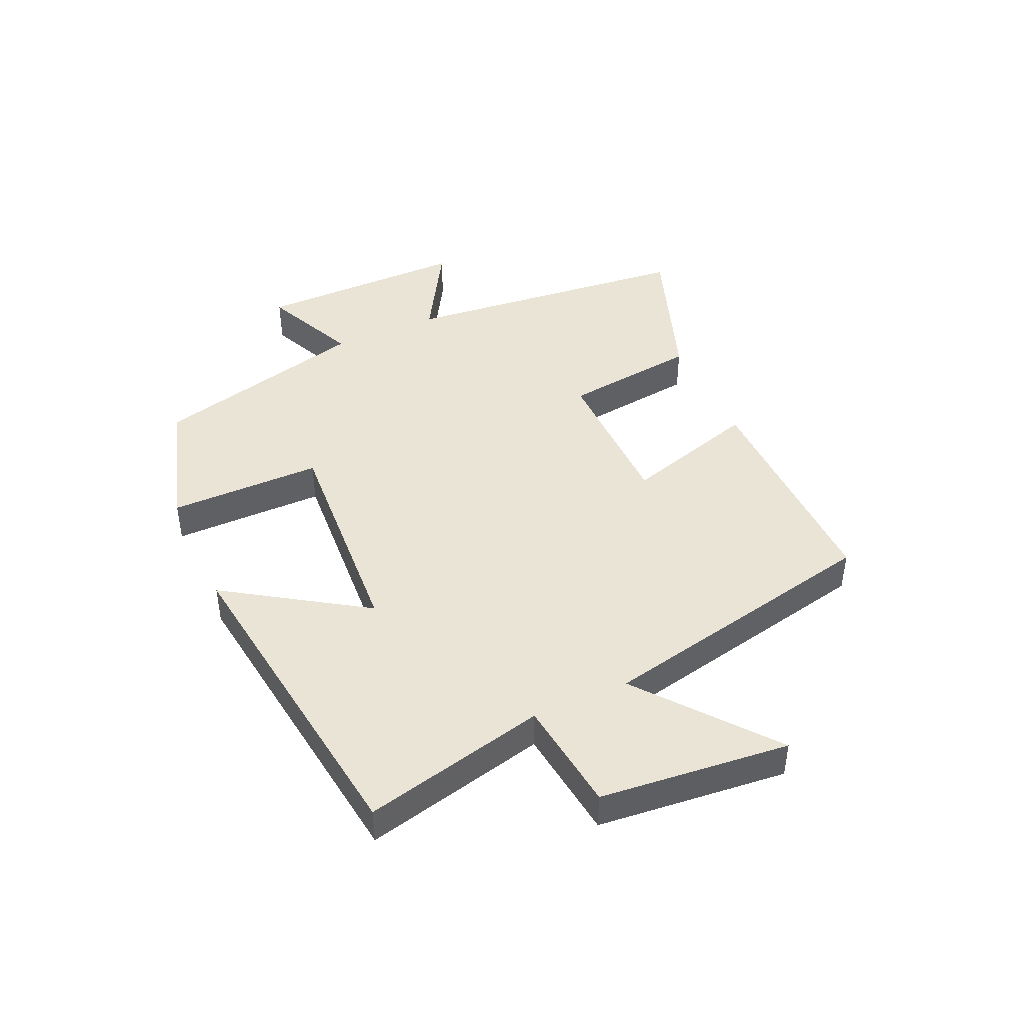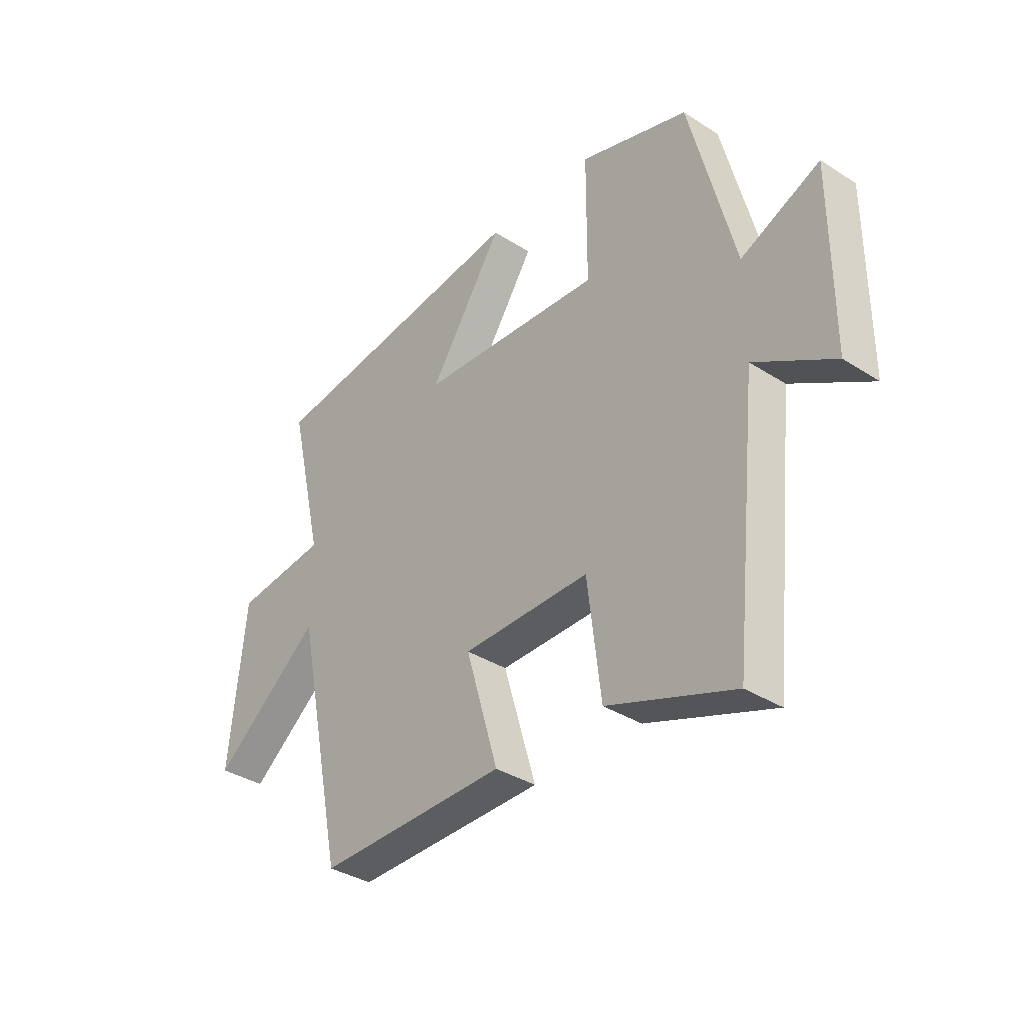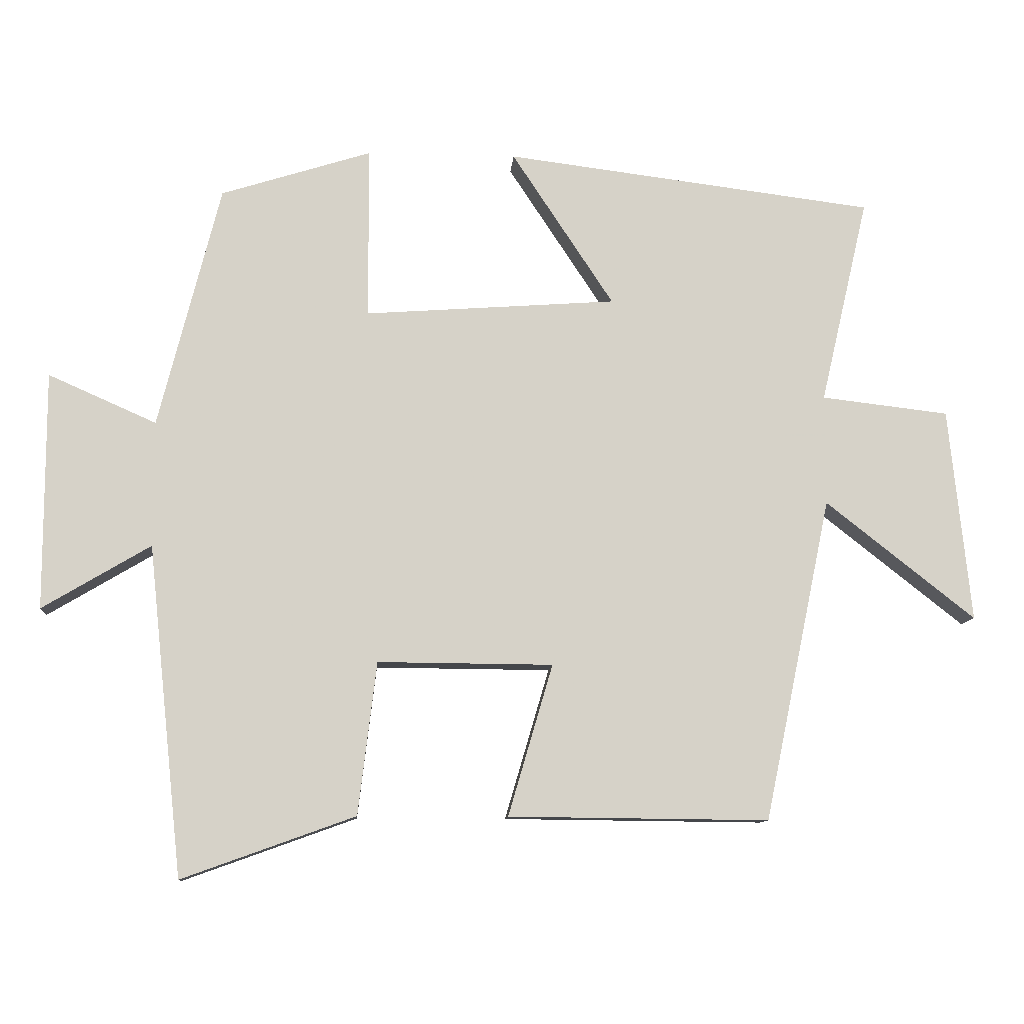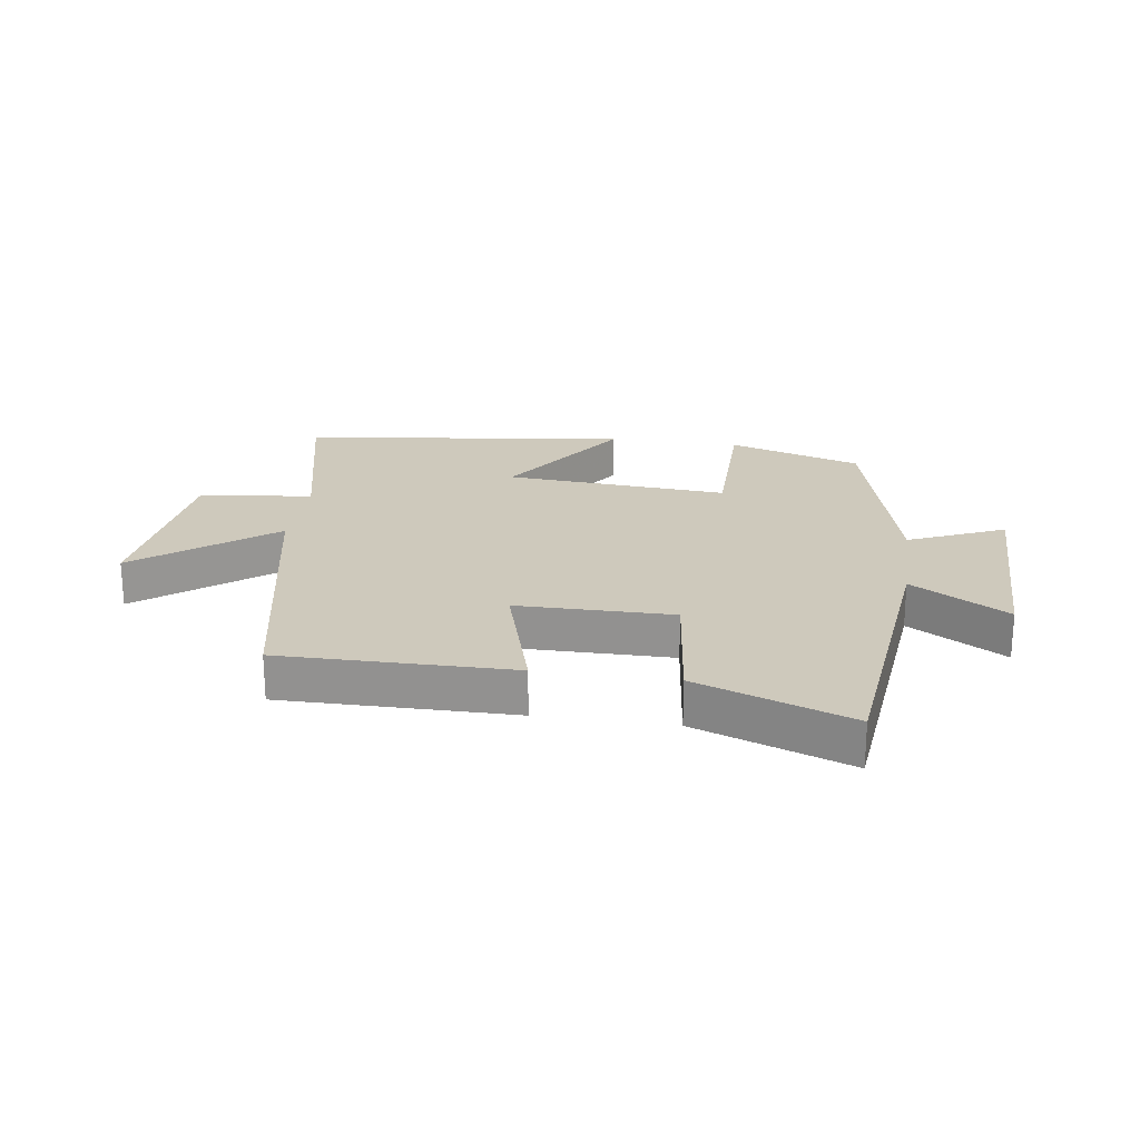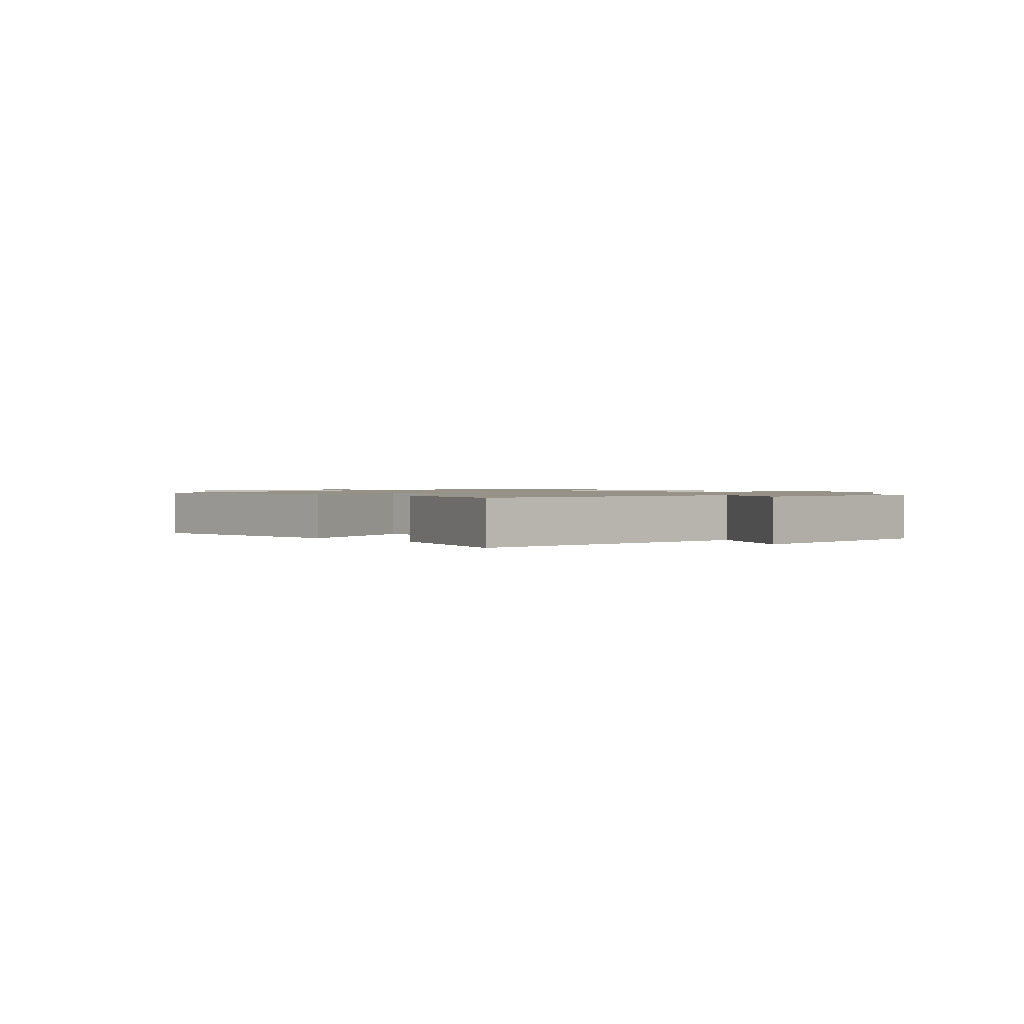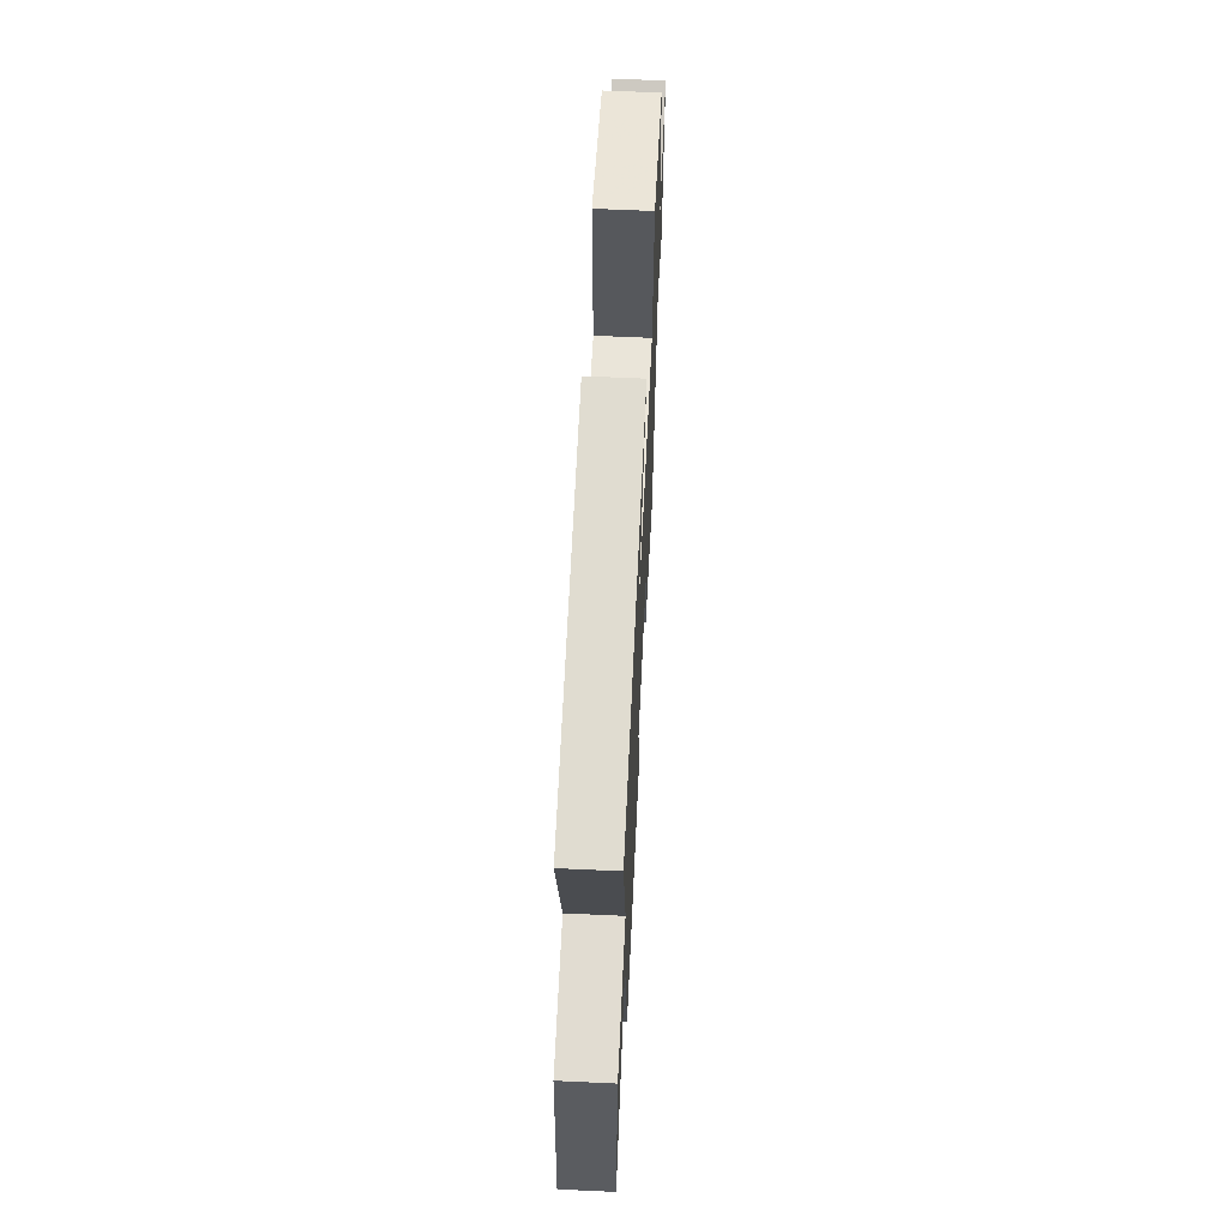
<metadata>
{"format":"obj","ext":"obj","renderer":"f3d","projection":"perspective","resolution":1024,"background":"white","views":[{"elev":43.8,"azim":65.5,"up":"+Y"},{"elev":-35.8,"azim":-130.1,"up":"+Z"},{"elev":-10.5,"azim":-4.0,"up":"+Z"},{"elev":22.5,"azim":-171.6,"up":"+Y"},{"elev":1.2,"azim":-135.8,"up":"+Y"},{"elev":62.3,"azim":92.7,"up":"+Z"}]}
</metadata>
<code>
v 0.402 0.07 -0.504
v 0.022 0.07 -0.5
v 0.087 0.07 -0.279
v -0.169 0.07 -0.277
v -0.196 0.07 -0.5
v -0.449 0.07 -0.591
v -0.5 0.07 -0.109
v -0.658 0.07 -0.203
v -0.658 0.07 0.145
v -0.5 0.07 0.075
v -0.41 0.07 0.431
v -0.19 0.07 0.5
v -0.189 0.07 0.248
v 0.179 0.07 0.274
v 0.03 0.07 0.5
v 0.57 0.07 0.431
v 0.5 0.07 0.13
v 0.686 0.07 0.108
v 0.718 0.07 -0.204
v 0.5 0.07 -0.032
v 0.402 0 -0.504
v 0.022 0 -0.5
v 0.087 0 -0.279
v -0.169 0 -0.277
v -0.196 0 -0.5
v -0.449 0 -0.591
v -0.5 0 -0.109
v -0.658 0 -0.203
v -0.658 0 0.145
v -0.5 0 0.075
v -0.41 0 0.431
v -0.19 0 0.5
v -0.189 0 0.248
v 0.179 0 0.274
v 0.03 0 0.5
v 0.57 0 0.431
v 0.5 0 0.13
v 0.686 0 0.108
v 0.718 0 -0.204
v 0.5 0 -0.032
f 17 18 19 20
f 1 2 3
f 20 1 3
f 17 20 3
f 14 15 16 17
f 17 3 4
f 14 17 4
f 13 14 4
f 10 11 12 13
f 5 6 7
f 4 5 7
f 13 4 7
f 10 13 7
f 7 8 9 10
f 40 39 38 37
f 23 22 21
f 23 21 40
f 23 40 37
f 37 36 35 34
f 24 23 37
f 24 37 34
f 24 34 33
f 33 32 31 30
f 27 26 25
f 27 25 24
f 27 24 33
f 27 33 30
f 30 29 28 27
f 1 21 22 2
f 2 22 23 3
f 3 23 24 4
f 4 24 25 5
f 5 25 26 6
f 6 26 27 7
f 7 27 28 8
f 8 28 29 9
f 9 29 30 10
f 10 30 31 11
f 11 31 32 12
f 12 32 33 13
f 13 33 34 14
f 14 34 35 15
f 15 35 36 16
f 16 36 37 17
f 17 37 38 18
f 18 38 39 19
f 19 39 40 20
f 20 40 21 1

</code>
